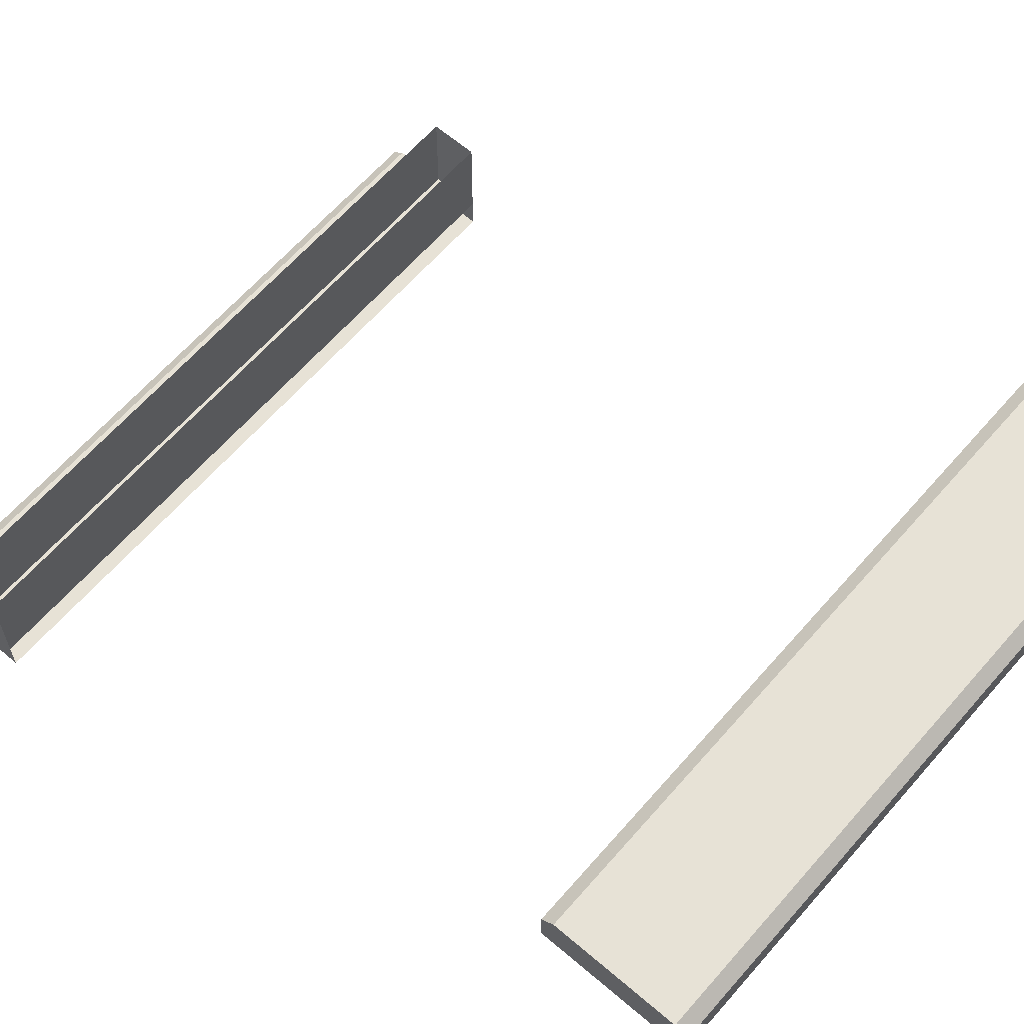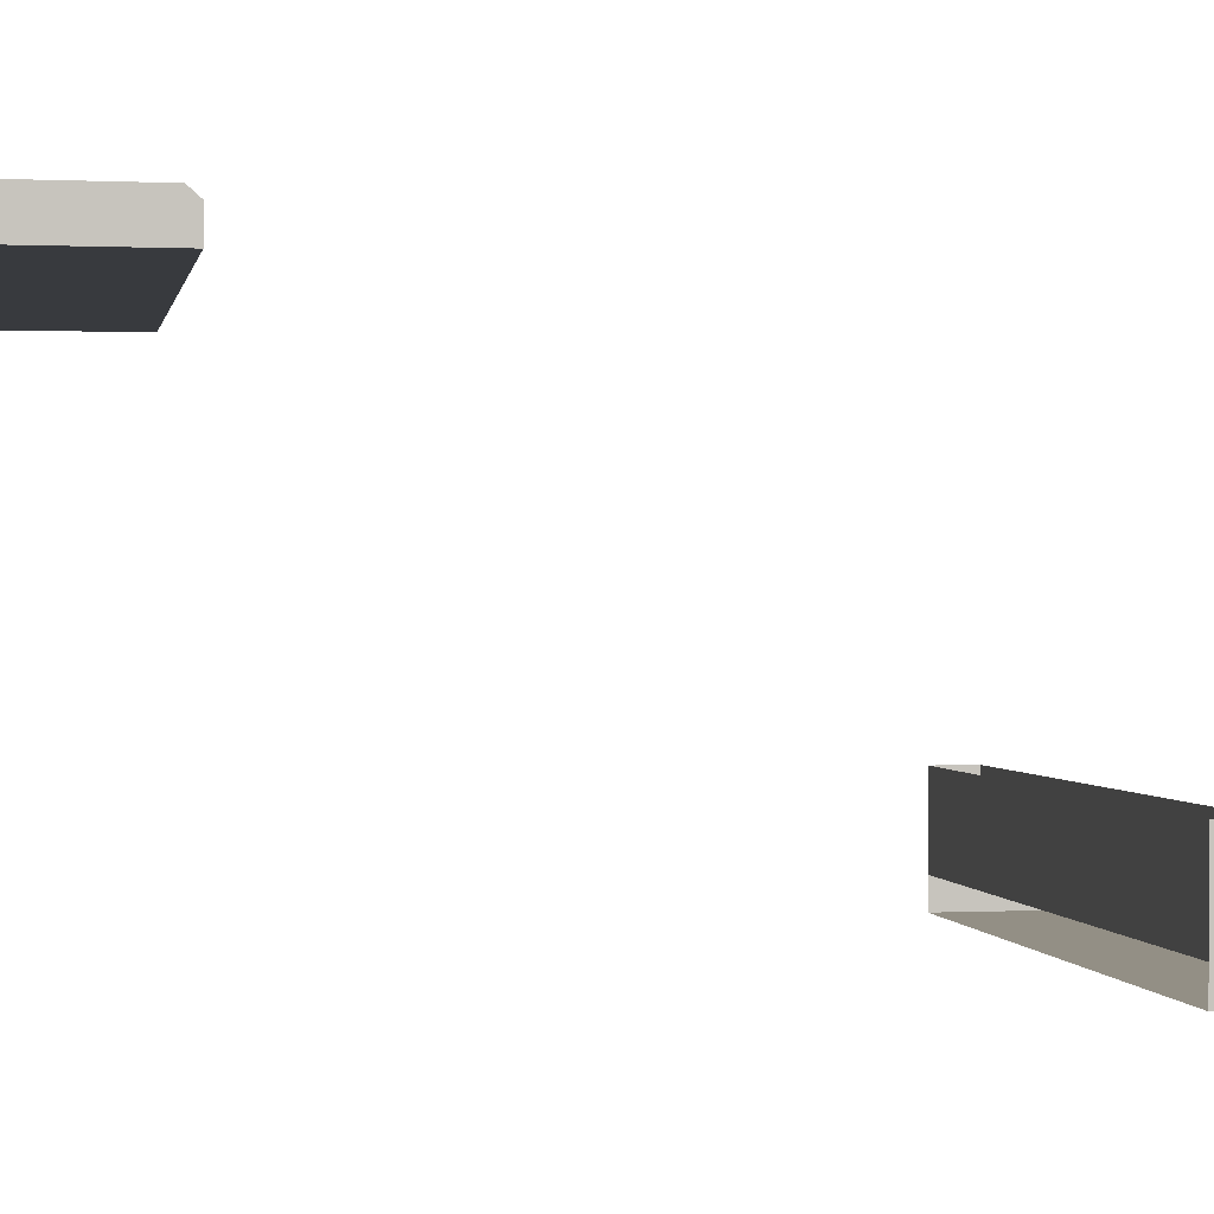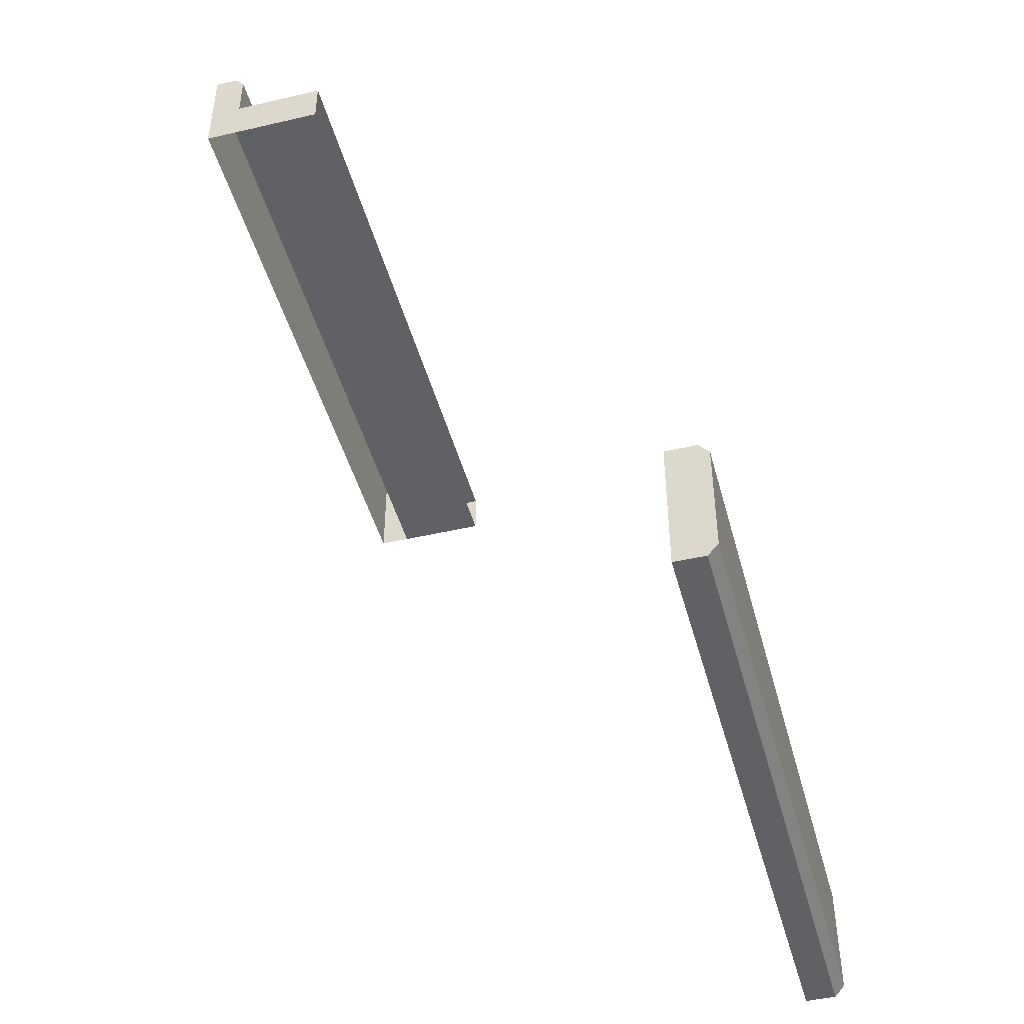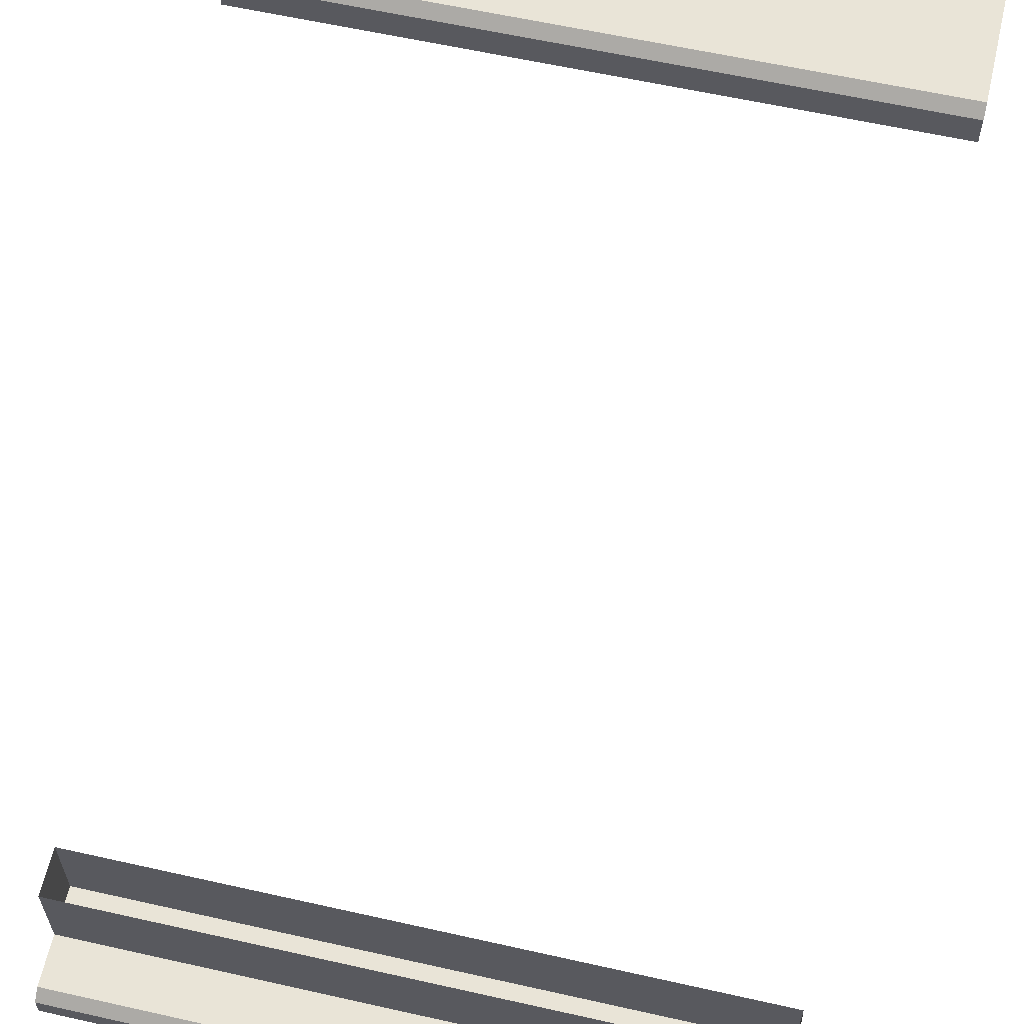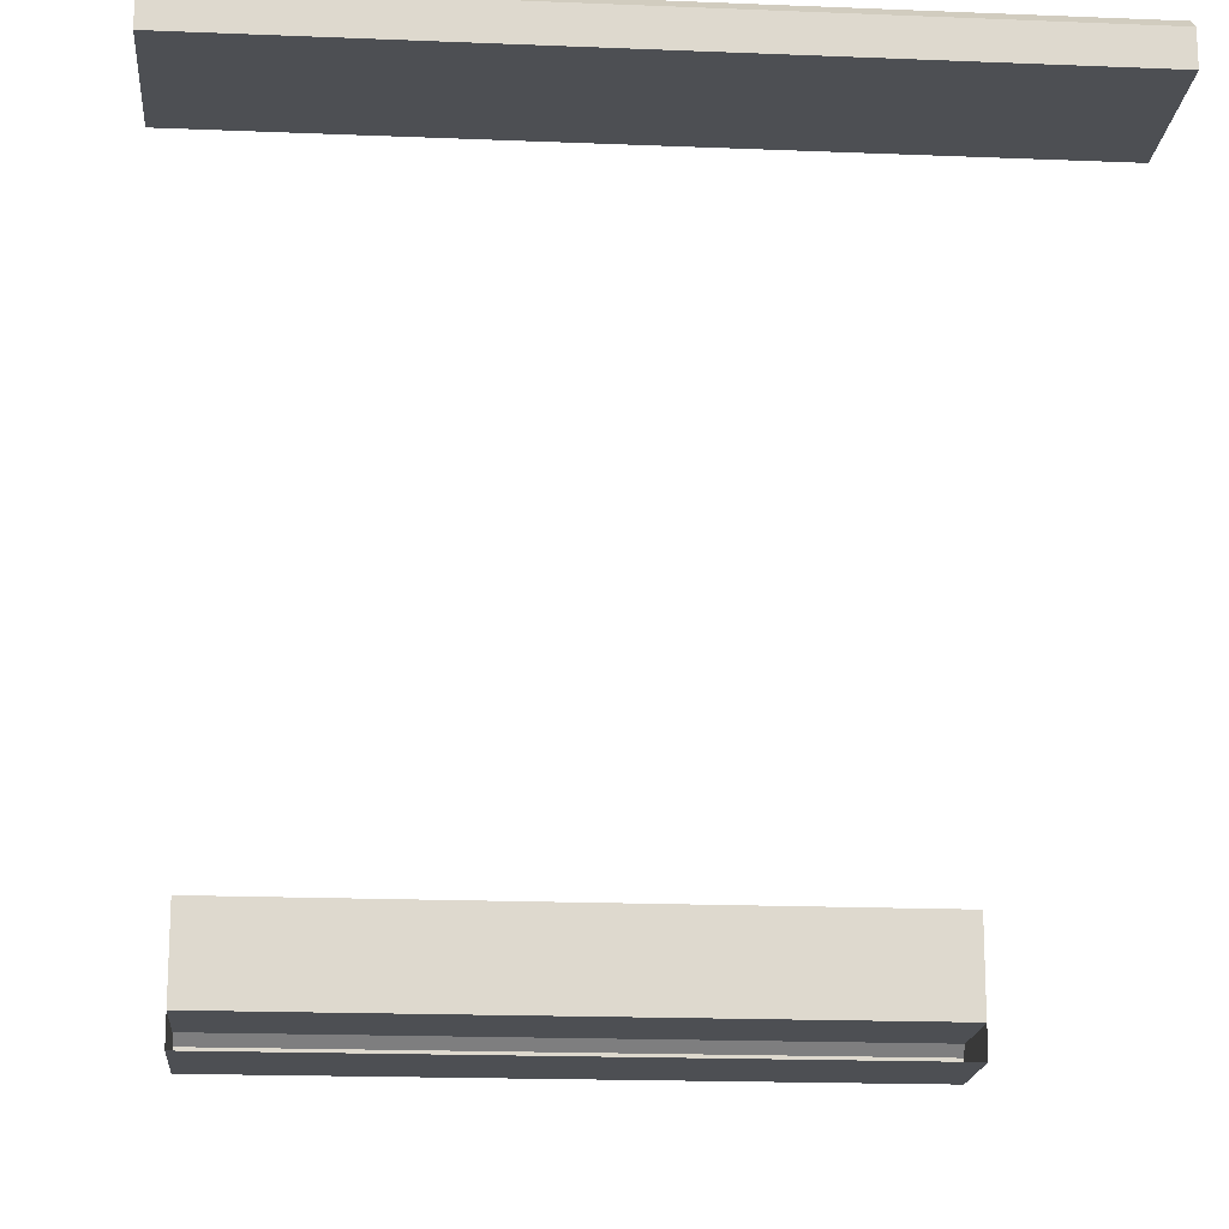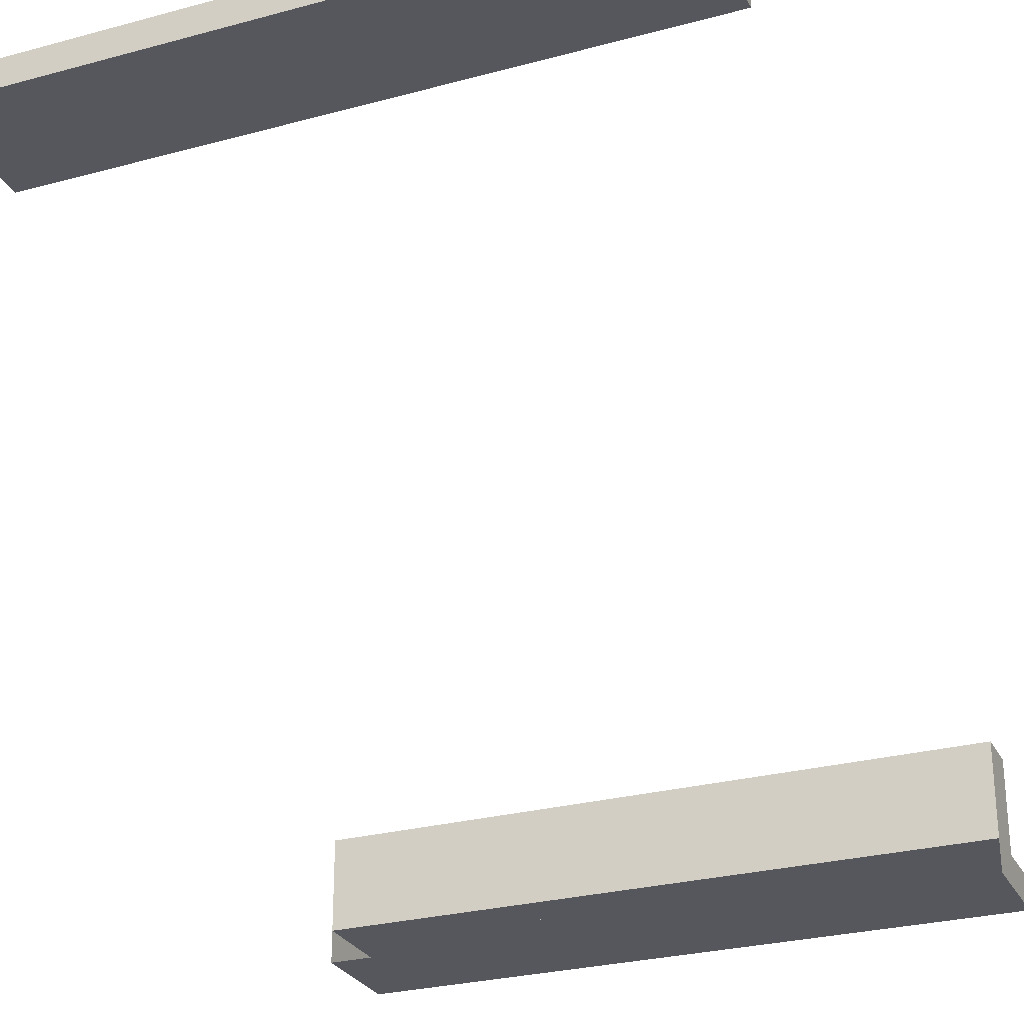
<metadata>
{"format":"obj","ext":"obj","renderer":"f3d","projection":"perspective","resolution":1024,"background":"white","views":[{"elev":63.0,"azim":-49.1,"up":"+Z"},{"elev":0.3,"azim":79.6,"up":"+Z"},{"elev":-45.9,"azim":-75.1,"up":"+Y"},{"elev":61.1,"azim":-167.1,"up":"+Z"},{"elev":-17.7,"azim":-4.6,"up":"+Z"},{"elev":-27.6,"azim":22.5,"up":"+Z"}]}
</metadata>
<code>
v -54.62 137.9 1.543
v 54.62 137.9 1.543
v 54.62 137.9 17
v -54.62 137.9 17
v 54.62 130.2 17
v -54.62 130.2 17
v 54.62 130.2 1.543
v -54.62 130.2 1.543
v -54.62 130.2 -0.1158
v 54.62 130.2 -0.1158
v -54.62 148.1 -0.1158
v 54.62 148.1 -0.1158
v -54.62 148.1 -3.816
v 54.62 148.1 -3.816
v -54.62 130.2 -3.816
v 54.62 130.2 -3.816
v -54.62 130.2 1.543
v 54.62 130.2 1.543
v 54.62 146.2 1.543
v -54.62 146.2 1.543
v -54.62 0 81.59
v 54.62 0 81.59
v -54.62 22.15 81.59
v 54.62 22.15 81.59
v -54.62 22.15 76.61
v 54.62 22.15 76.61
v -54.62 0 76.61
v 54.62 0 76.61
v -54.62 1.87 83.25
v 54.62 1.87 83.25
v 54.62 20.28 83.25
v -54.62 20.28 83.25
f 1 4 3 2
f 6 8 7 5
f 7 2 3 5
f 6 4 1 8
f 17 18 19 20
f 11 12 14 13
f 13 14 16 15
f 10 16 14 12
f 15 9 11 13
f 10 12 19 18
f 12 11 20 19
f 11 9 17 20
f 29 30 31 32
f 23 24 26 25
f 25 26 28 27
f 27 28 22 21
f 22 28 26 24
f 27 21 23 25
f 21 22 30 29
f 22 24 31 30
f 24 23 32 31
f 23 21 29 32

</code>
